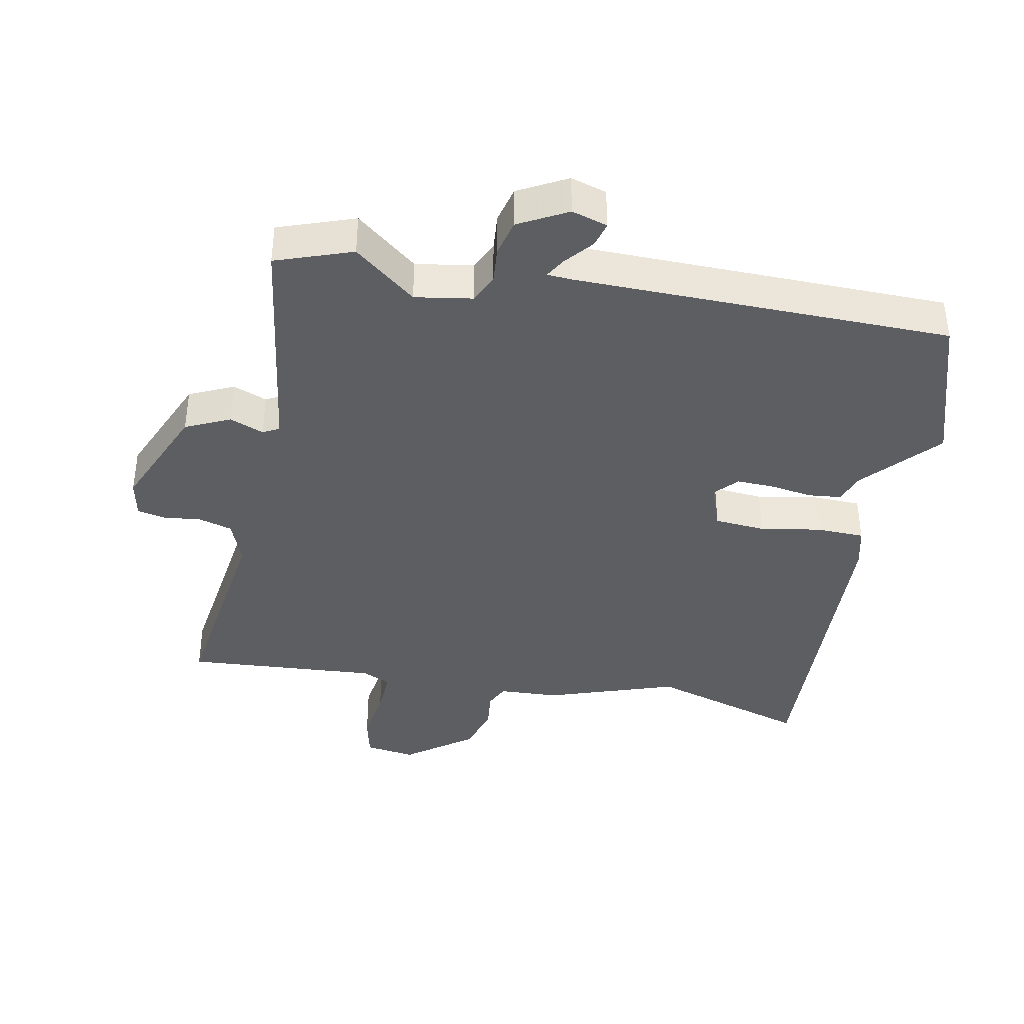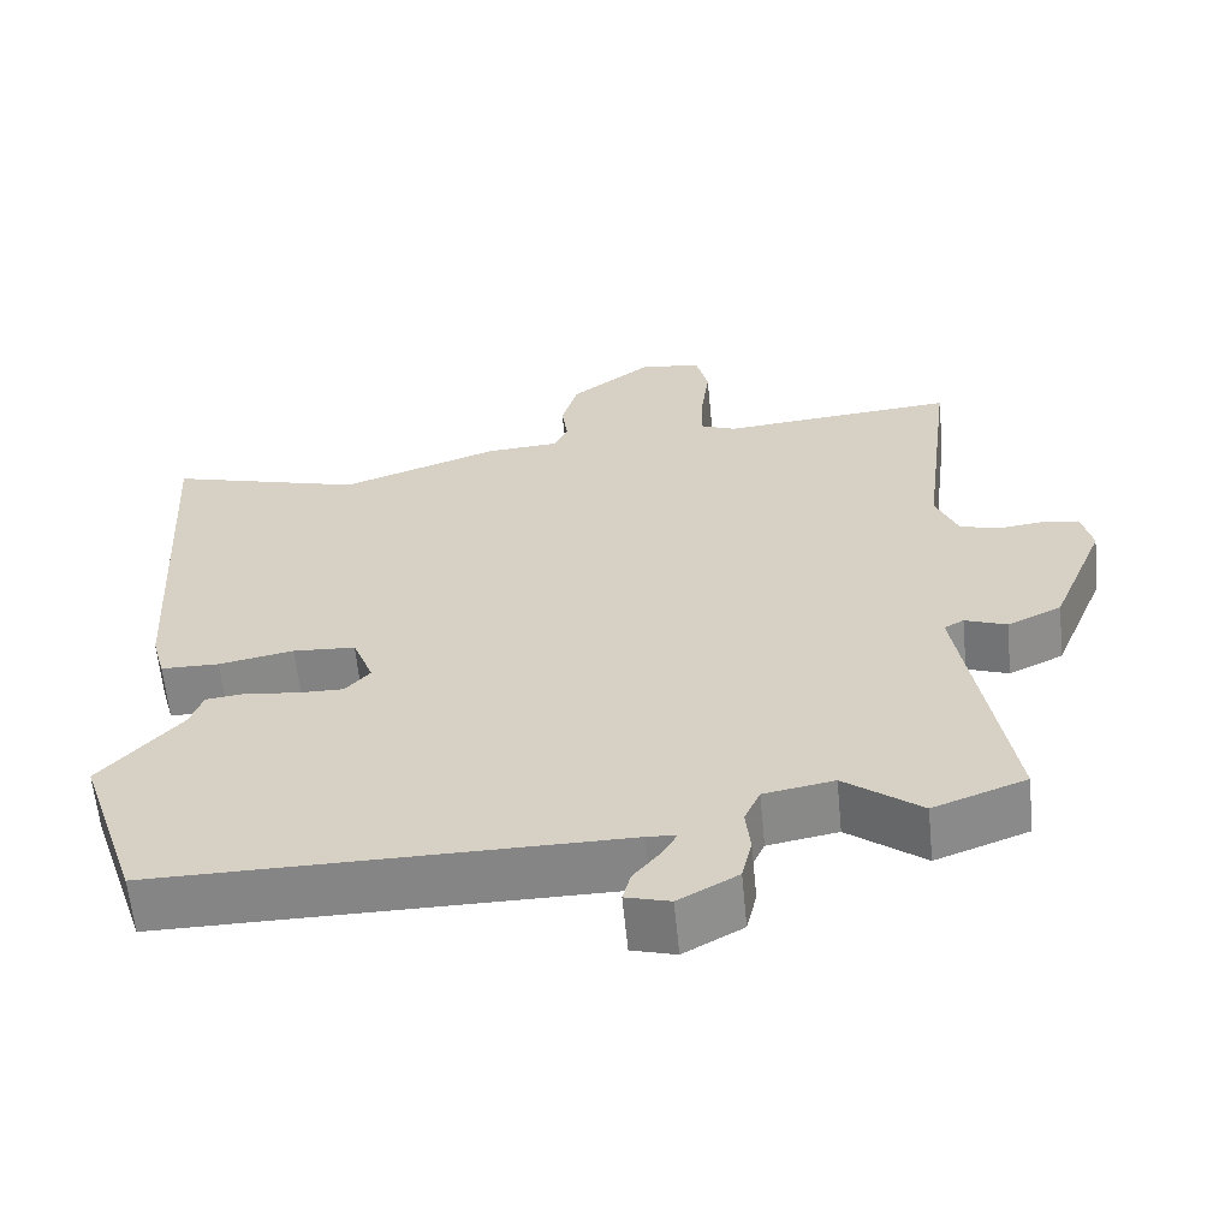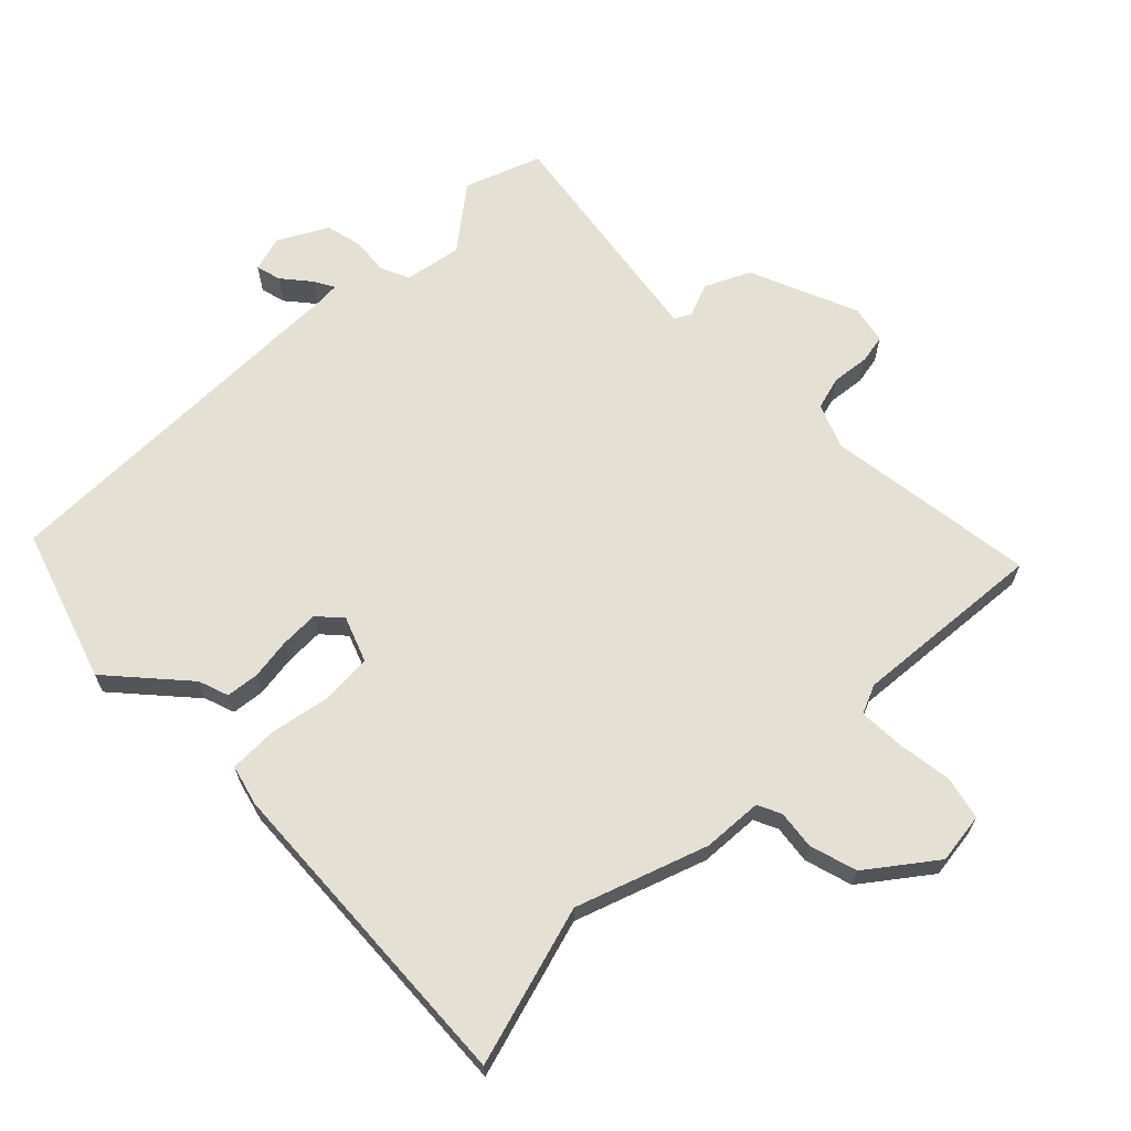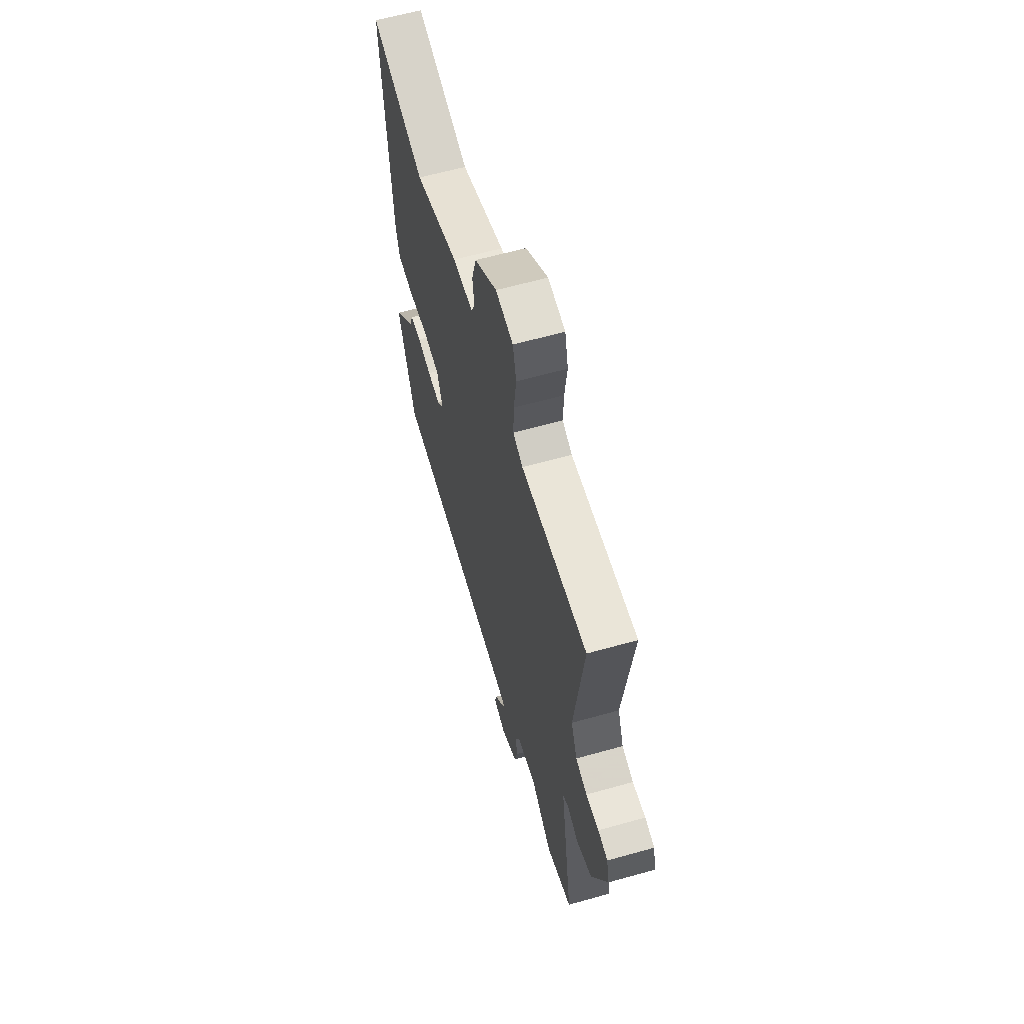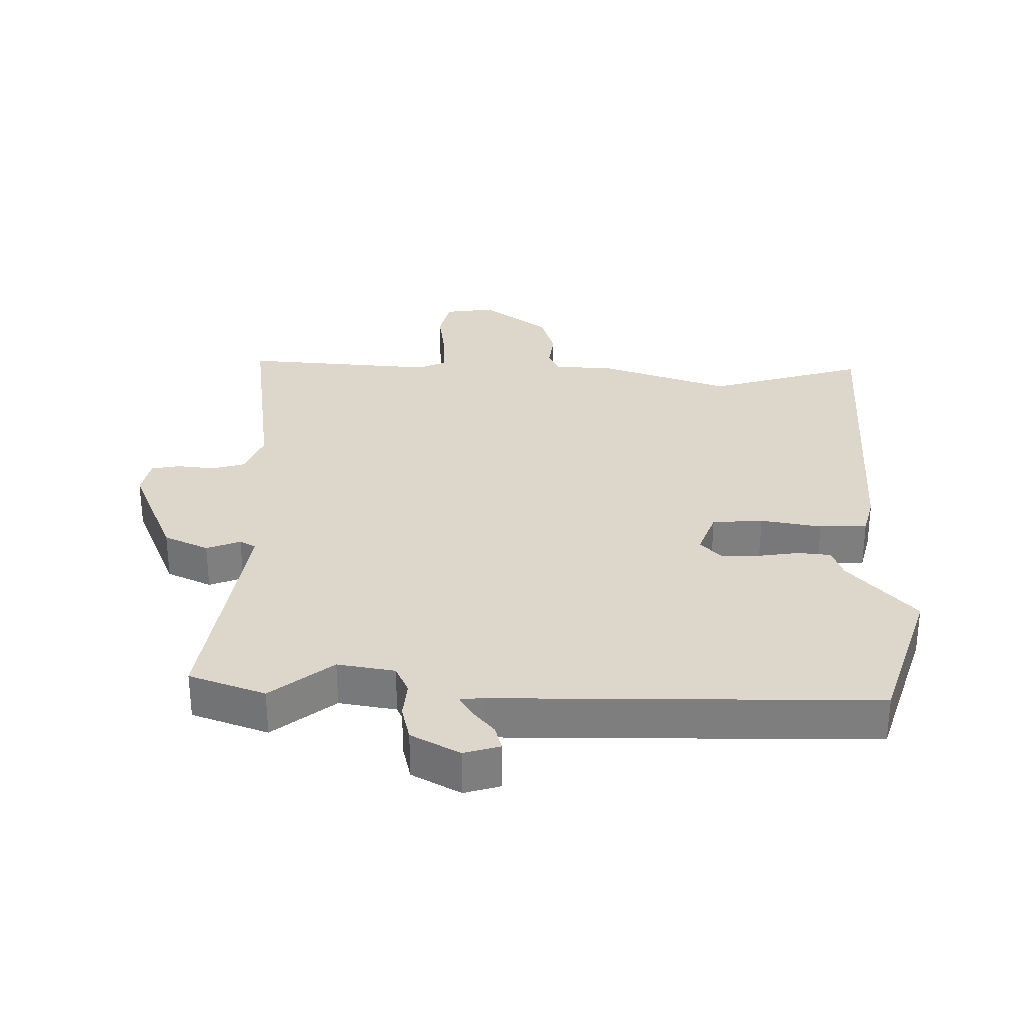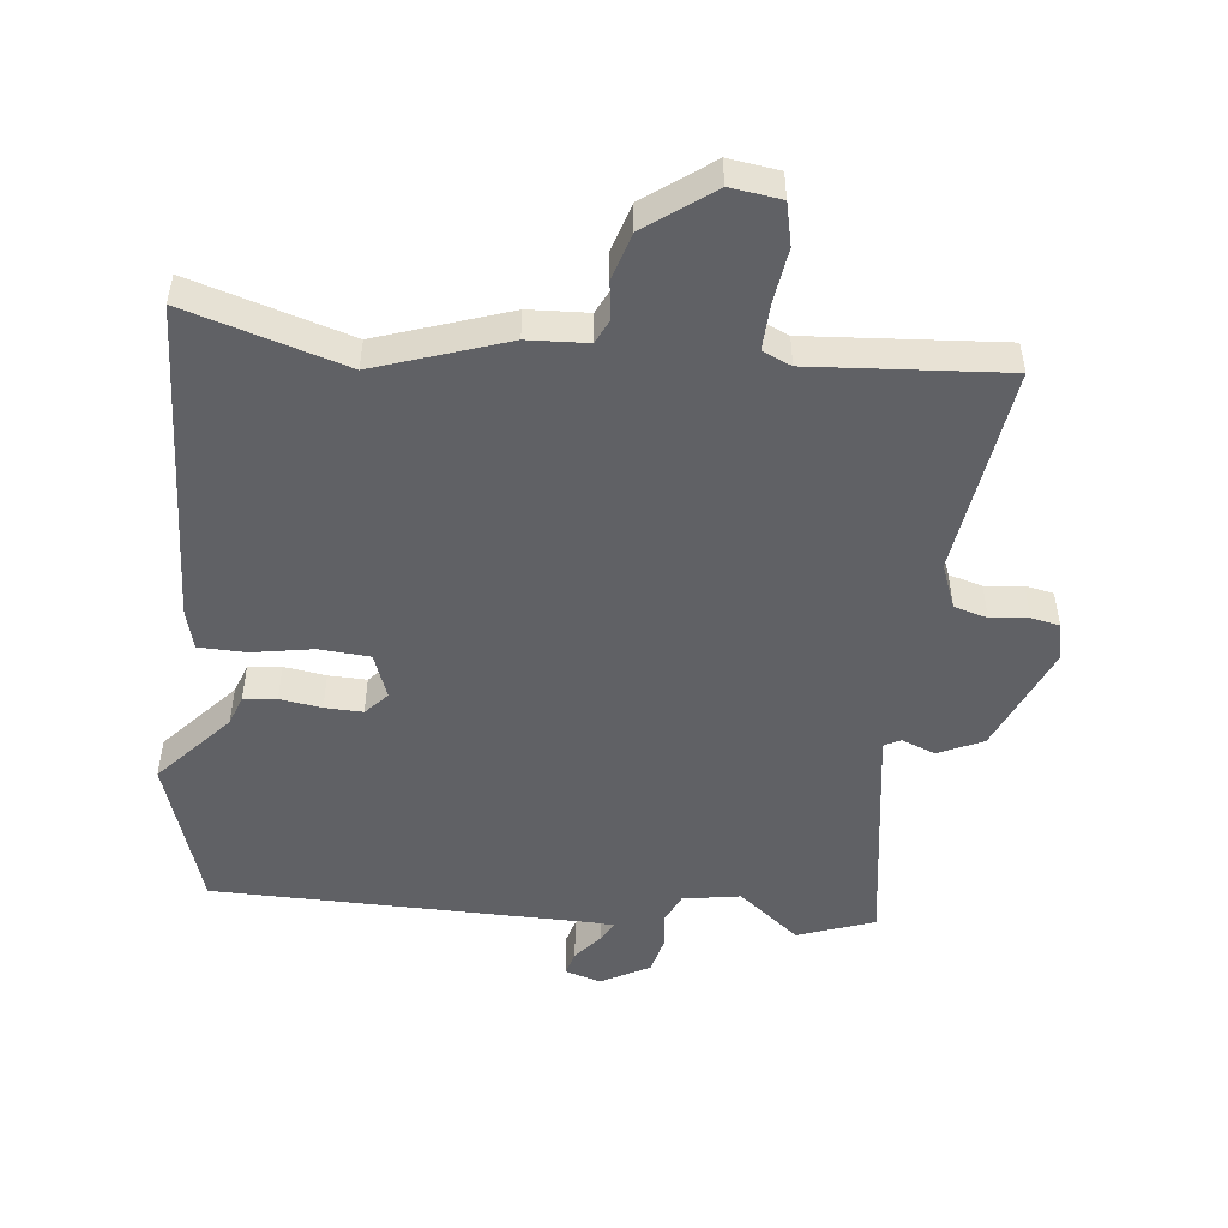
<metadata>
{"format":"obj","ext":"obj","renderer":"f3d","projection":"perspective","resolution":1024,"background":"white","views":[{"elev":-39.1,"azim":168.0,"up":"+Y"},{"elev":-61.6,"azim":5.6,"up":"+Z"},{"elev":65.8,"azim":-45.0,"up":"+Y"},{"elev":62.4,"azim":74.1,"up":"+Z"},{"elev":30.5,"azim":-179.7,"up":"+Y"},{"elev":-50.0,"azim":-7.0,"up":"+Y"}]}
</metadata>
<code>
v -0.563 0.07 0.518
v -0.315 0.07 0.447
v -0.113 0.07 0.519
v -0.02 0.07 0.525
v -0.003 0.07 0.562
v -0.011 0.07 0.621
v 0.01 0.07 0.695
v 0.112 0.07 0.773
v 0.191 0.07 0.763
v 0.207 0.07 0.697
v 0.196 0.07 0.611
v 0.194 0.07 0.54
v 0.239 0.07 0.521
v 0.539 0.07 0.547
v 0.498 0.07 0.219
v 0.526 0.07 0.15
v 0.578 0.07 0.136
v 0.637 0.07 0.143
v 0.681 0.07 0.135
v 0.694 0.07 0.076
v 0.625 0.07 -0.093
v 0.556 0.07 -0.126
v 0.503 0.07 -0.106
v 0.478 0.07 -0.12
v 0.499 0.07 -0.251
v 0.537 0.07 -0.486
v 0.419 0.07 -0.53
v 0.322 0.07 -0.455
v 0.233 0.07 -0.471
v 0.213 0.07 -0.516
v 0.219 0.07 -0.573
v 0.206 0.07 -0.63
v 0.131 0.07 -0.672
v 0.075 0.07 -0.656
v 0.085 0.07 -0.617
v 0.12 0.07 -0.574
v 0.138 0.07 -0.542
v 0.101 0.07 -0.54
v -0.486 0.07 -0.542
v -0.565 0.07 -0.306
v -0.463 0.07 -0.189
v -0.447 0.07 -0.142
v -0.396 0.07 -0.136
v -0.331 0.07 -0.145
v -0.272 0.07 -0.146
v -0.24 0.07 -0.11
v -0.267 0.07 -0.04
v -0.346 0.07 -0.035
v -0.441 0.07 -0.053
v -0.515 0.07 -0.052
v -0.532 0.07 0.011
v -0.563 0 0.518
v -0.315 0 0.447
v -0.113 0 0.519
v -0.02 0 0.525
v -0.003 0 0.562
v -0.011 0 0.621
v 0.01 0 0.695
v 0.112 0 0.773
v 0.191 0 0.763
v 0.207 0 0.697
v 0.196 0 0.611
v 0.194 0 0.54
v 0.239 0 0.521
v 0.539 0 0.547
v 0.498 0 0.219
v 0.526 0 0.15
v 0.578 0 0.136
v 0.637 0 0.143
v 0.681 0 0.135
v 0.694 0 0.076
v 0.625 0 -0.093
v 0.556 0 -0.126
v 0.503 0 -0.106
v 0.478 0 -0.12
v 0.499 0 -0.251
v 0.537 0 -0.486
v 0.419 0 -0.53
v 0.322 0 -0.455
v 0.233 0 -0.471
v 0.213 0 -0.516
v 0.219 0 -0.573
v 0.206 0 -0.63
v 0.131 0 -0.672
v 0.075 0 -0.656
v 0.085 0 -0.617
v 0.12 0 -0.574
v 0.138 0 -0.542
v 0.101 0 -0.54
v -0.486 0 -0.542
v -0.565 0 -0.306
v -0.463 0 -0.189
v -0.447 0 -0.142
v -0.396 0 -0.136
v -0.331 0 -0.145
v -0.272 0 -0.146
v -0.24 0 -0.11
v -0.267 0 -0.04
v -0.346 0 -0.035
v -0.441 0 -0.053
v -0.515 0 -0.052
v -0.532 0 0.011
f 51 1 2
f 50 51 2
f 49 50 2
f 48 49 2
f 2 3 4
f 48 2 4
f 47 48 4
f 46 47 4 5
f 41 42 43 44
f 41 44 45
f 40 41 45
f 39 40 45
f 38 39 45
f 37 38 45 46
f 34 35 36
f 33 34 36
f 32 33 36
f 31 32 36
f 30 31 36
f 29 30 36 37
f 25 26 27 28
f 24 25 28 29
f 21 22 23
f 20 21 23
f 19 20 23
f 18 19 23
f 17 18 23
f 16 17 23 24
f 37 46 5
f 29 37 5
f 24 29 5
f 16 24 5
f 15 16 5
f 9 10 11
f 8 9 11
f 7 8 11
f 6 7 11
f 5 6 11
f 5 11 12
f 15 5 12 13
f 13 14 15
f 53 52 102
f 53 102 101
f 53 101 100
f 53 100 99
f 55 54 53
f 55 53 99
f 55 99 98
f 56 55 98 97
f 95 94 93 92
f 96 95 92
f 96 92 91
f 96 91 90
f 96 90 89
f 97 96 89 88
f 87 86 85
f 87 85 84
f 87 84 83
f 87 83 82
f 87 82 81
f 88 87 81 80
f 79 78 77 76
f 80 79 76 75
f 74 73 72
f 74 72 71
f 74 71 70
f 74 70 69
f 74 69 68
f 75 74 68 67
f 56 97 88
f 56 88 80
f 56 80 75
f 56 75 67
f 56 67 66
f 62 61 60
f 62 60 59
f 62 59 58
f 62 58 57
f 62 57 56
f 63 62 56
f 64 63 56 66
f 66 65 64
f 1 52 53 2
f 2 53 54 3
f 3 54 55 4
f 4 55 56 5
f 5 56 57 6
f 6 57 58 7
f 7 58 59 8
f 8 59 60 9
f 9 60 61 10
f 10 61 62 11
f 11 62 63 12
f 12 63 64 13
f 13 64 65 14
f 14 65 66 15
f 15 66 67 16
f 16 67 68 17
f 17 68 69 18
f 18 69 70 19
f 19 70 71 20
f 20 71 72 21
f 21 72 73 22
f 22 73 74 23
f 23 74 75 24
f 24 75 76 25
f 25 76 77 26
f 26 77 78 27
f 27 78 79 28
f 28 79 80 29
f 29 80 81 30
f 30 81 82 31
f 31 82 83 32
f 32 83 84 33
f 33 84 85 34
f 34 85 86 35
f 35 86 87 36
f 36 87 88 37
f 37 88 89 38
f 38 89 90 39
f 39 90 91 40
f 40 91 92 41
f 41 92 93 42
f 42 93 94 43
f 43 94 95 44
f 44 95 96 45
f 45 96 97 46
f 46 97 98 47
f 47 98 99 48
f 48 99 100 49
f 49 100 101 50
f 50 101 102 51
f 51 102 52 1

</code>
